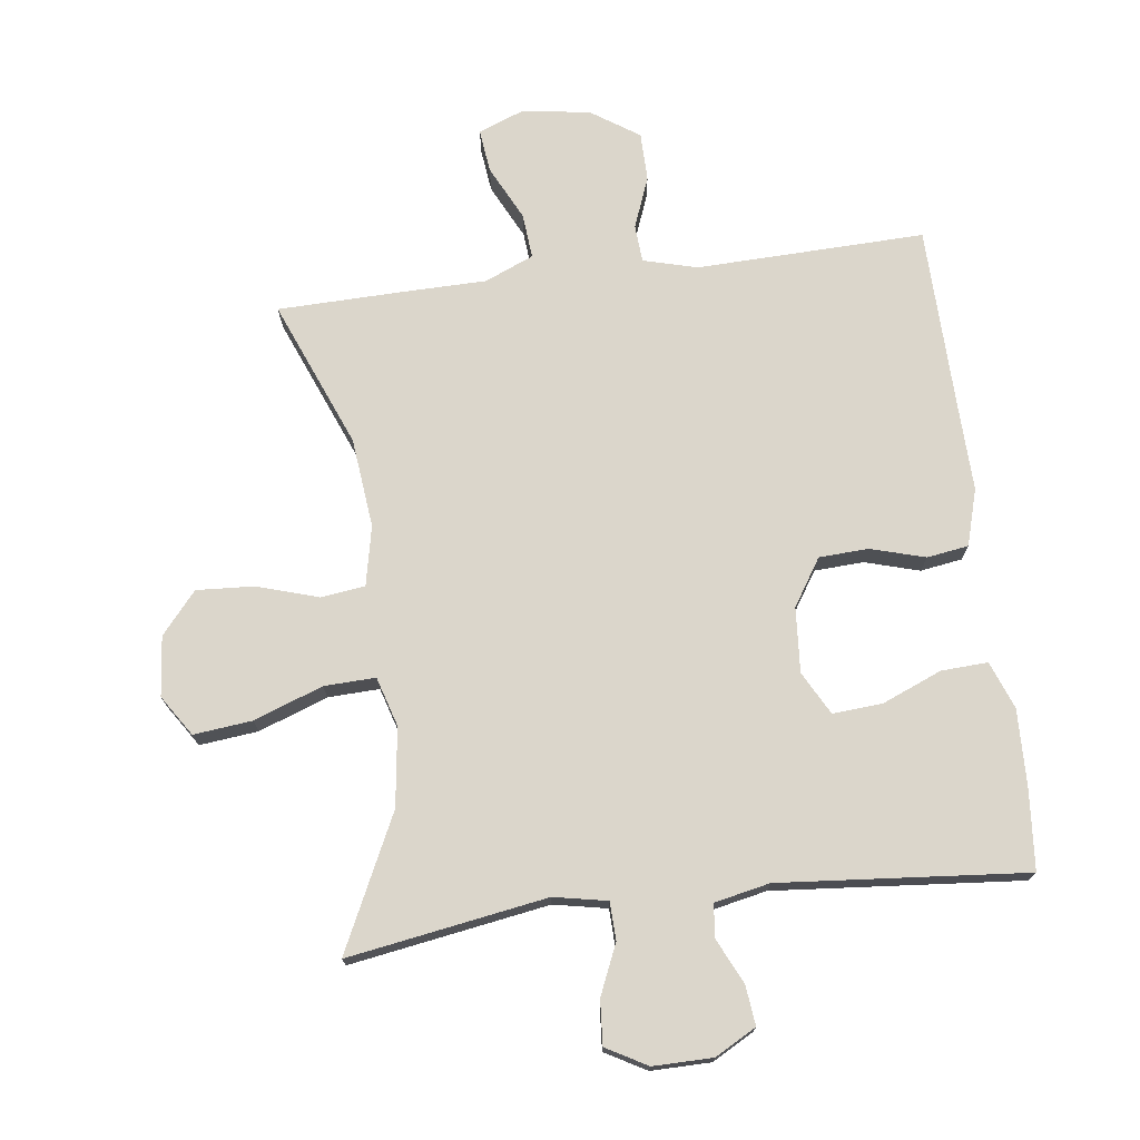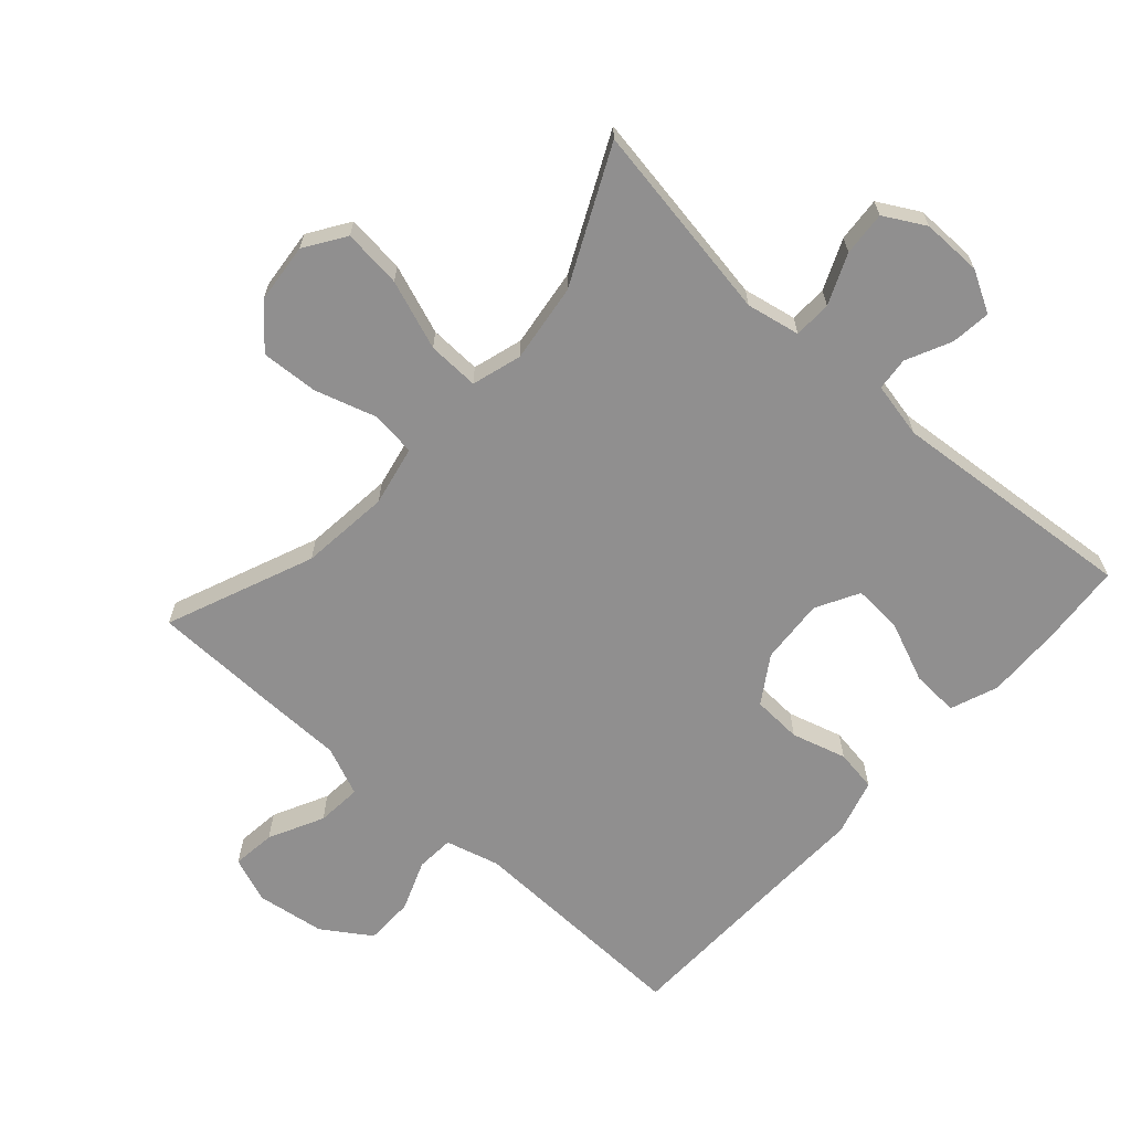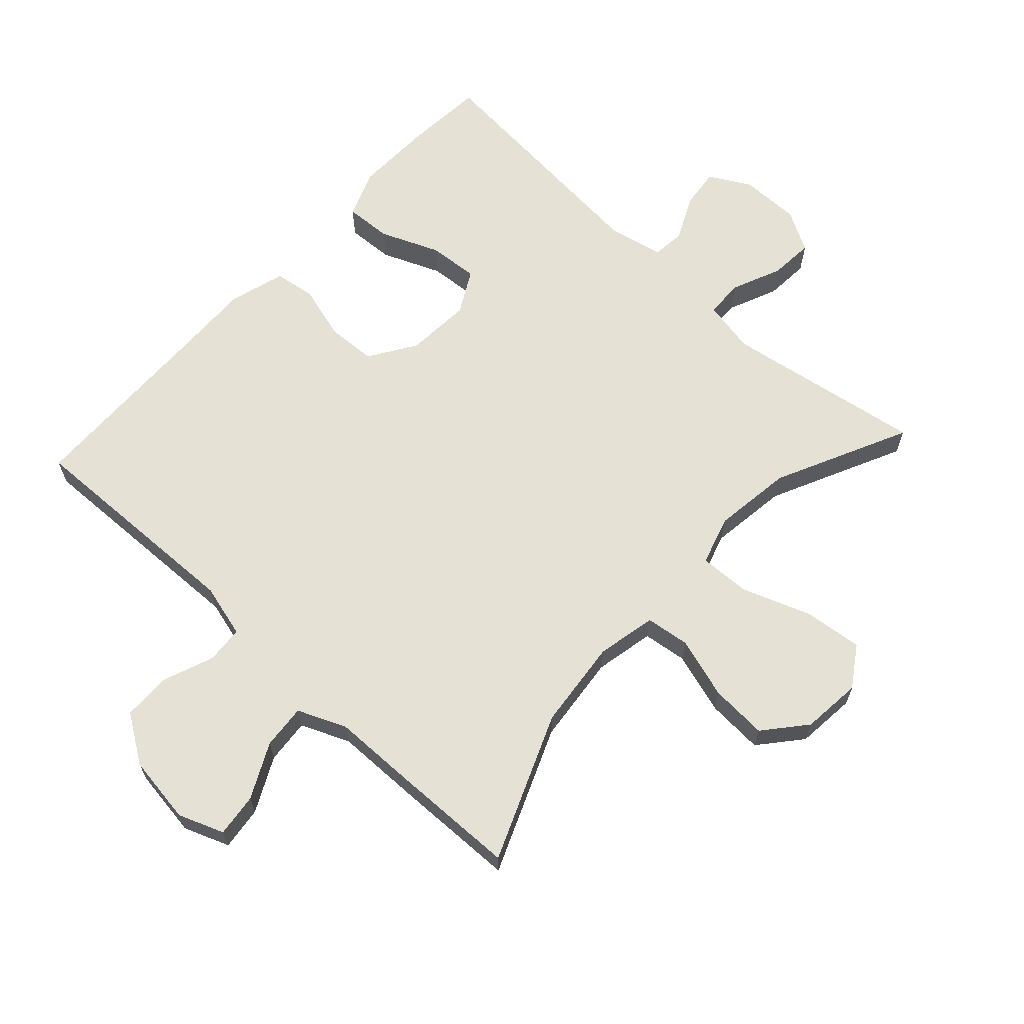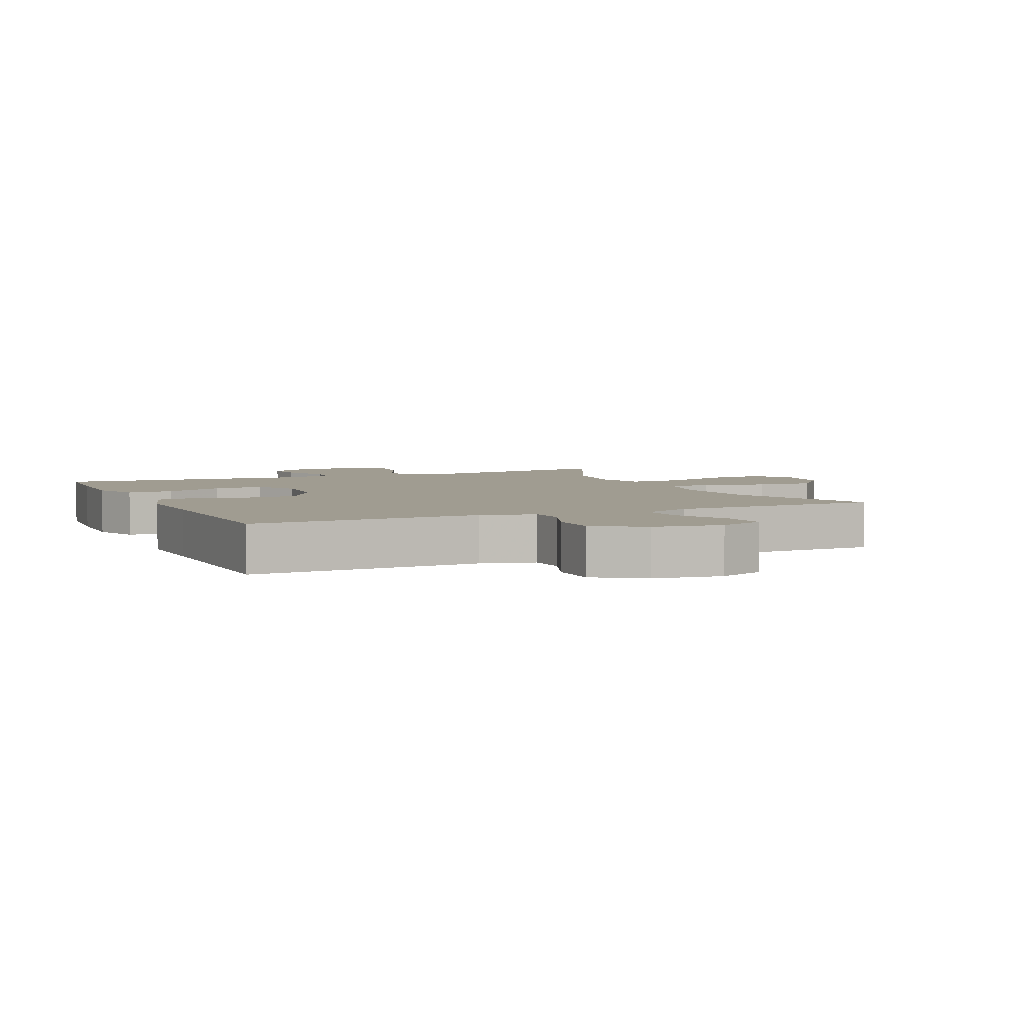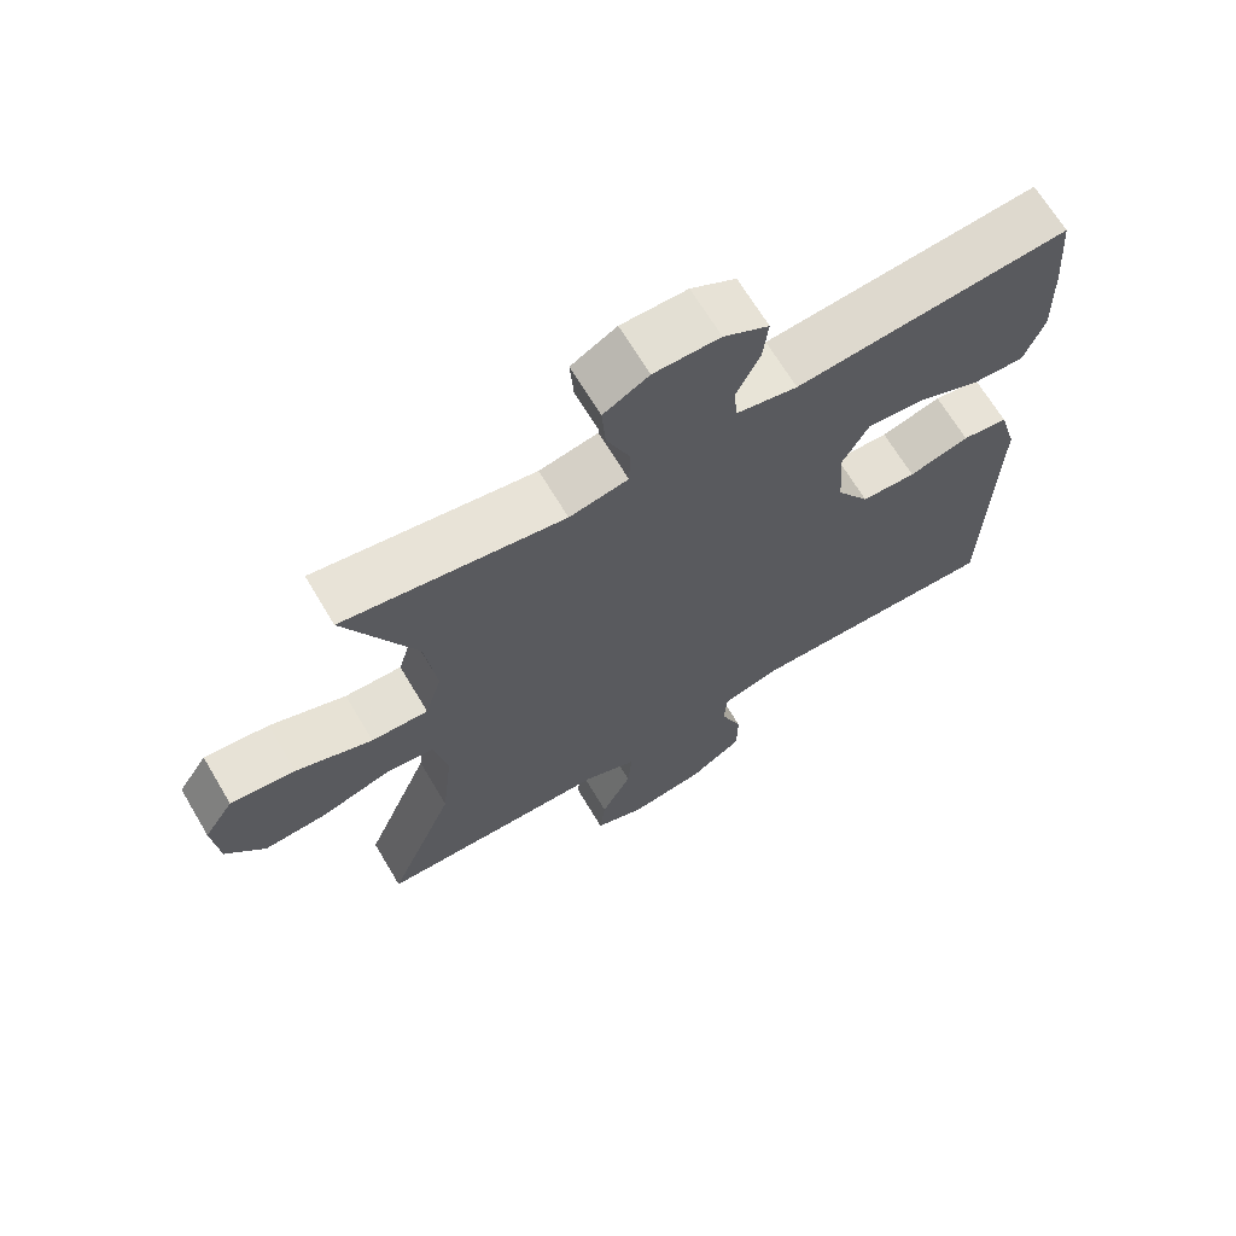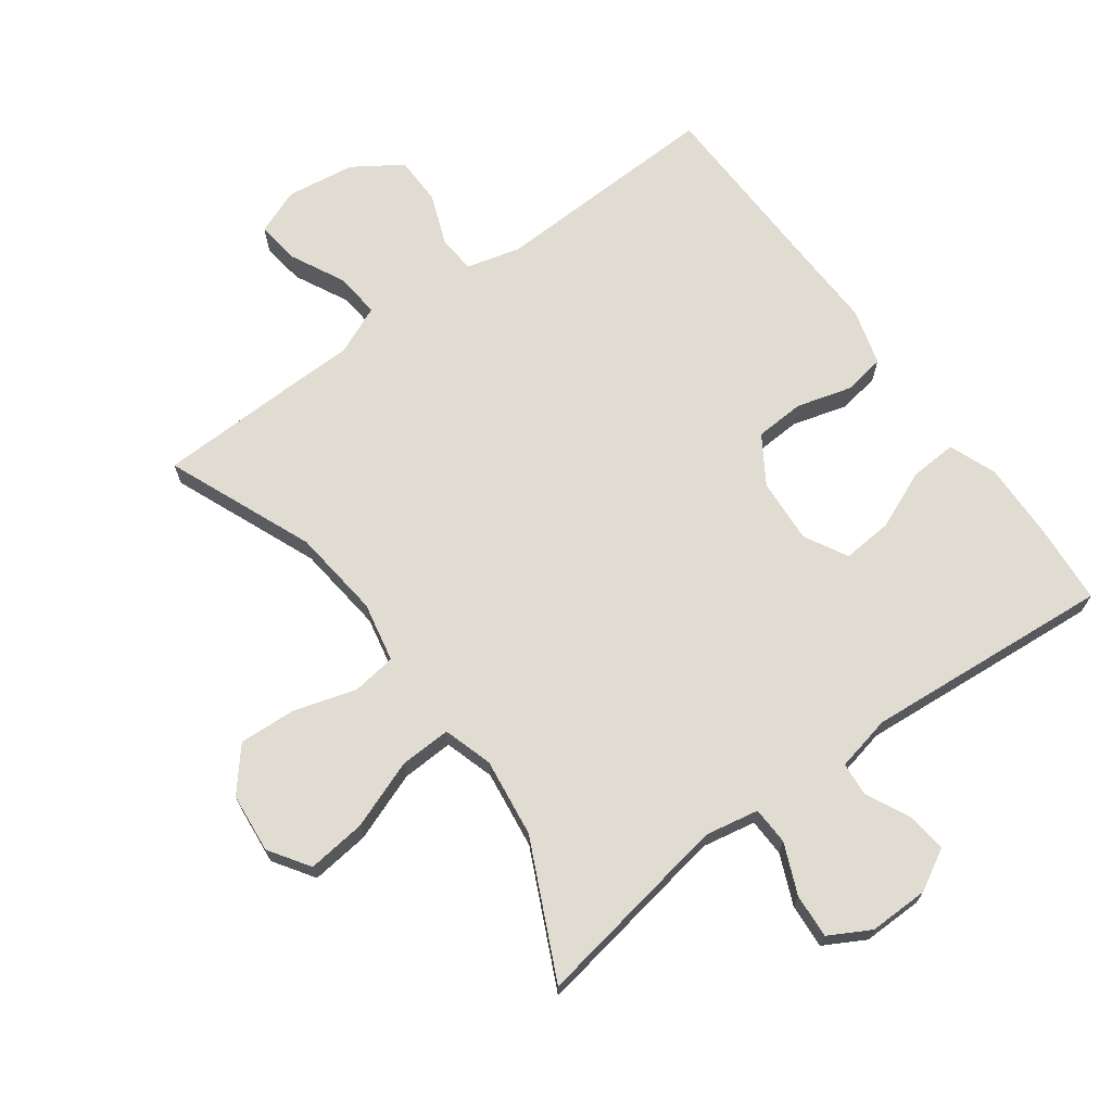
<metadata>
{"format":"obj","ext":"obj","renderer":"f3d","projection":"perspective","resolution":1024,"background":"white","views":[{"elev":73.5,"azim":-7.1,"up":"+Y"},{"elev":-65.4,"azim":-41.8,"up":"+Y"},{"elev":65.1,"azim":-137.3,"up":"+Y"},{"elev":4.4,"azim":155.8,"up":"+Y"},{"elev":67.6,"azim":-30.8,"up":"+Z"},{"elev":69.3,"azim":-36.3,"up":"+Y"}]}
</metadata>
<code>
v -0.5 0.07 0.5
v -0.194 0.07 0.449
v -0.112 0.07 0.465
v -0.11 0.07 0.523
v -0.143 0.07 0.6
v -0.148 0.07 0.668
v -0.085 0.07 0.703
v 0.007 0.07 0.702
v 0.07 0.07 0.667
v 0.063 0.07 0.606
v 0.03 0.07 0.537
v 0.035 0.07 0.486
v 0.12 0.07 0.468
v 0.5 0.07 0.5
v 0.51 0.07 0.376
v 0.513 0.07 0.258
v 0.485 0.07 0.185
v 0.413 0.07 0.189
v 0.322 0.07 0.227
v 0.245 0.07 0.233
v 0.209 0.07 0.167
v 0.216 0.07 0.067
v 0.262 0.07 -0.005
v 0.338 0.07 -0.009
v 0.422 0.07 0.015
v 0.486 0.07 0.005
v 0.511 0.07 -0.082
v 0.507 0.07 -0.211
v 0.5 0.07 -0.5
v 0.148 0.07 -0.489
v 0.065 0.07 -0.511
v 0.061 0.07 -0.569
v 0.091 0.07 -0.647
v 0.09 0.07 -0.722
v 0.016 0.07 -0.771
v -0.089 0.07 -0.786
v -0.159 0.07 -0.759
v -0.151 0.07 -0.692
v -0.109 0.07 -0.608
v -0.103 0.07 -0.539
v -0.178 0.07 -0.507
v -0.301 0.07 -0.505
v -0.5 0.07 -0.5
v -0.407 0.07 -0.274
v -0.392 0.07 -0.136
v -0.411 0.07 -0.044
v -0.479 0.07 -0.035
v -0.574 0.07 -0.064
v -0.662 0.07 -0.069
v -0.716 0.07 -0.005
v -0.725 0.07 0.087
v -0.684 0.07 0.149
v -0.594 0.07 0.139
v -0.488 0.07 0.1
v -0.409 0.07 0.097
v -0.386 0.07 0.173
v -0.402 0.07 0.294
v -0.5 0 0.5
v -0.194 0 0.449
v -0.112 0 0.465
v -0.11 0 0.523
v -0.143 0 0.6
v -0.148 0 0.668
v -0.085 0 0.703
v 0.007 0 0.702
v 0.07 0 0.667
v 0.063 0 0.606
v 0.03 0 0.537
v 0.035 0 0.486
v 0.12 0 0.468
v 0.5 0 0.5
v 0.51 0 0.376
v 0.513 0 0.258
v 0.485 0 0.185
v 0.413 0 0.189
v 0.322 0 0.227
v 0.245 0 0.233
v 0.209 0 0.167
v 0.216 0 0.067
v 0.262 0 -0.005
v 0.338 0 -0.009
v 0.422 0 0.015
v 0.486 0 0.005
v 0.511 0 -0.082
v 0.507 0 -0.211
v 0.5 0 -0.5
v 0.148 0 -0.489
v 0.065 0 -0.511
v 0.061 0 -0.569
v 0.091 0 -0.647
v 0.09 0 -0.722
v 0.016 0 -0.771
v -0.089 0 -0.786
v -0.159 0 -0.759
v -0.151 0 -0.692
v -0.109 0 -0.608
v -0.103 0 -0.539
v -0.178 0 -0.507
v -0.301 0 -0.505
v -0.5 0 -0.5
v -0.407 0 -0.274
v -0.392 0 -0.136
v -0.411 0 -0.044
v -0.479 0 -0.035
v -0.574 0 -0.064
v -0.662 0 -0.069
v -0.716 0 -0.005
v -0.725 0 0.087
v -0.684 0 0.149
v -0.594 0 0.139
v -0.488 0 0.1
v -0.409 0 0.097
v -0.386 0 0.173
v -0.402 0 0.294
f 51 52 53 54
f 51 54 55
f 50 51 55
f 47 48 49 50
f 47 50 55
f 46 47 55
f 45 46 55 56
f 41 42 43 44
f 40 41 44 45
f 36 37 38 39
f 36 39 40
f 35 36 40
f 32 33 34 35
f 31 32 35 40
f 30 31 40 45
f 28 29 30 45
f 24 25 26 27
f 23 24 27 28
f 16 17 18 19
f 16 19 20
f 13 14 15 16
f 12 13 16 20
f 8 9 10 11
f 8 11 12
f 7 8 12
f 4 5 6 7
f 3 4 7 12
f 2 3 12 20
f 57 1 2 20
f 23 28 45 56
f 22 23 56 57
f 21 22 57
f 20 21 57
f 111 110 109 108
f 112 111 108
f 112 108 107
f 107 106 105 104
f 112 107 104
f 112 104 103
f 113 112 103 102
f 101 100 99 98
f 102 101 98 97
f 96 95 94 93
f 97 96 93
f 97 93 92
f 92 91 90 89
f 97 92 89 88
f 102 97 88 87
f 102 87 86 85
f 84 83 82 81
f 85 84 81 80
f 76 75 74 73
f 77 76 73
f 73 72 71 70
f 77 73 70 69
f 68 67 66 65
f 69 68 65
f 69 65 64
f 64 63 62 61
f 69 64 61 60
f 77 69 60 59
f 77 59 58 114
f 113 102 85 80
f 114 113 80 79
f 114 79 78
f 114 78 77
f 1 58 59 2
f 2 59 60 3
f 3 60 61 4
f 4 61 62 5
f 5 62 63 6
f 6 63 64 7
f 7 64 65 8
f 8 65 66 9
f 9 66 67 10
f 10 67 68 11
f 11 68 69 12
f 12 69 70 13
f 13 70 71 14
f 14 71 72 15
f 15 72 73 16
f 16 73 74 17
f 17 74 75 18
f 18 75 76 19
f 19 76 77 20
f 20 77 78 21
f 21 78 79 22
f 22 79 80 23
f 23 80 81 24
f 24 81 82 25
f 25 82 83 26
f 26 83 84 27
f 27 84 85 28
f 28 85 86 29
f 29 86 87 30
f 30 87 88 31
f 31 88 89 32
f 32 89 90 33
f 33 90 91 34
f 34 91 92 35
f 35 92 93 36
f 36 93 94 37
f 37 94 95 38
f 38 95 96 39
f 39 96 97 40
f 40 97 98 41
f 41 98 99 42
f 42 99 100 43
f 43 100 101 44
f 44 101 102 45
f 45 102 103 46
f 46 103 104 47
f 47 104 105 48
f 48 105 106 49
f 49 106 107 50
f 50 107 108 51
f 51 108 109 52
f 52 109 110 53
f 53 110 111 54
f 54 111 112 55
f 55 112 113 56
f 56 113 114 57
f 57 114 58 1

</code>
